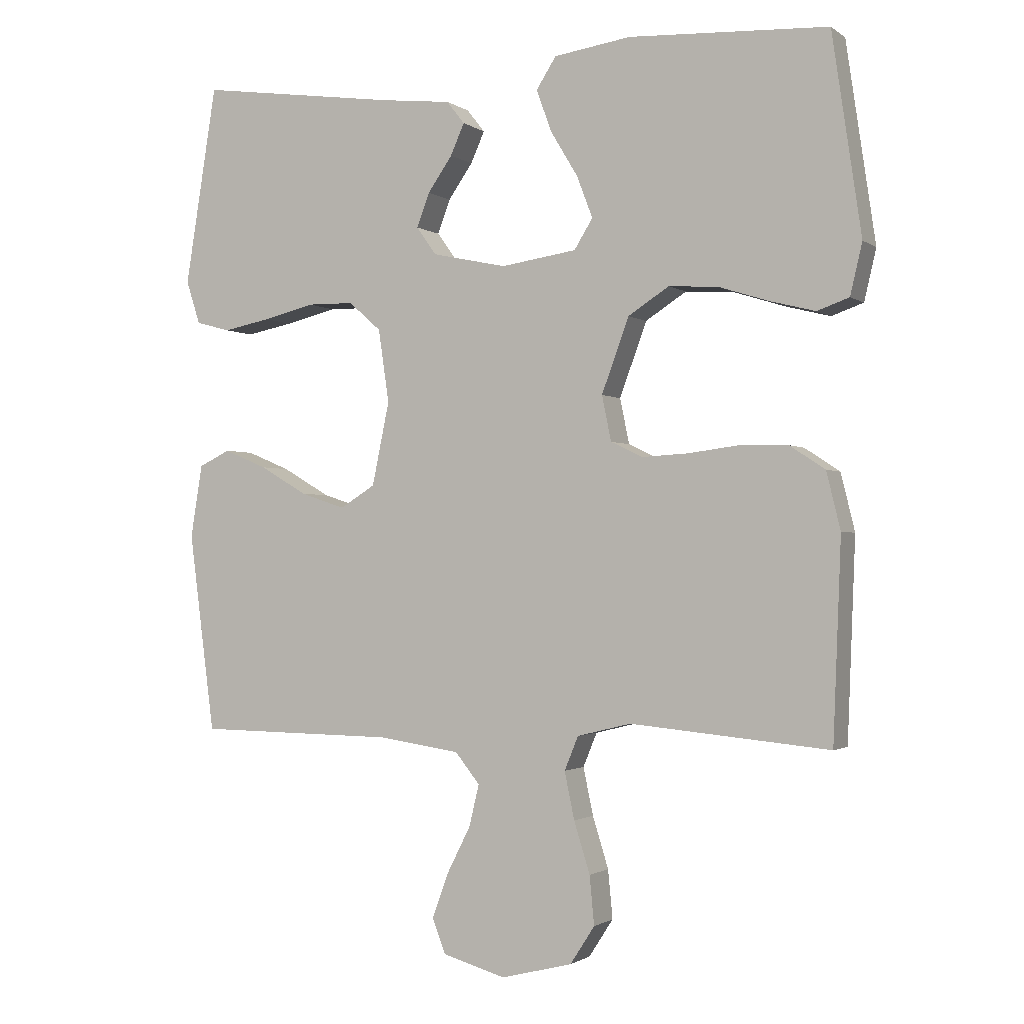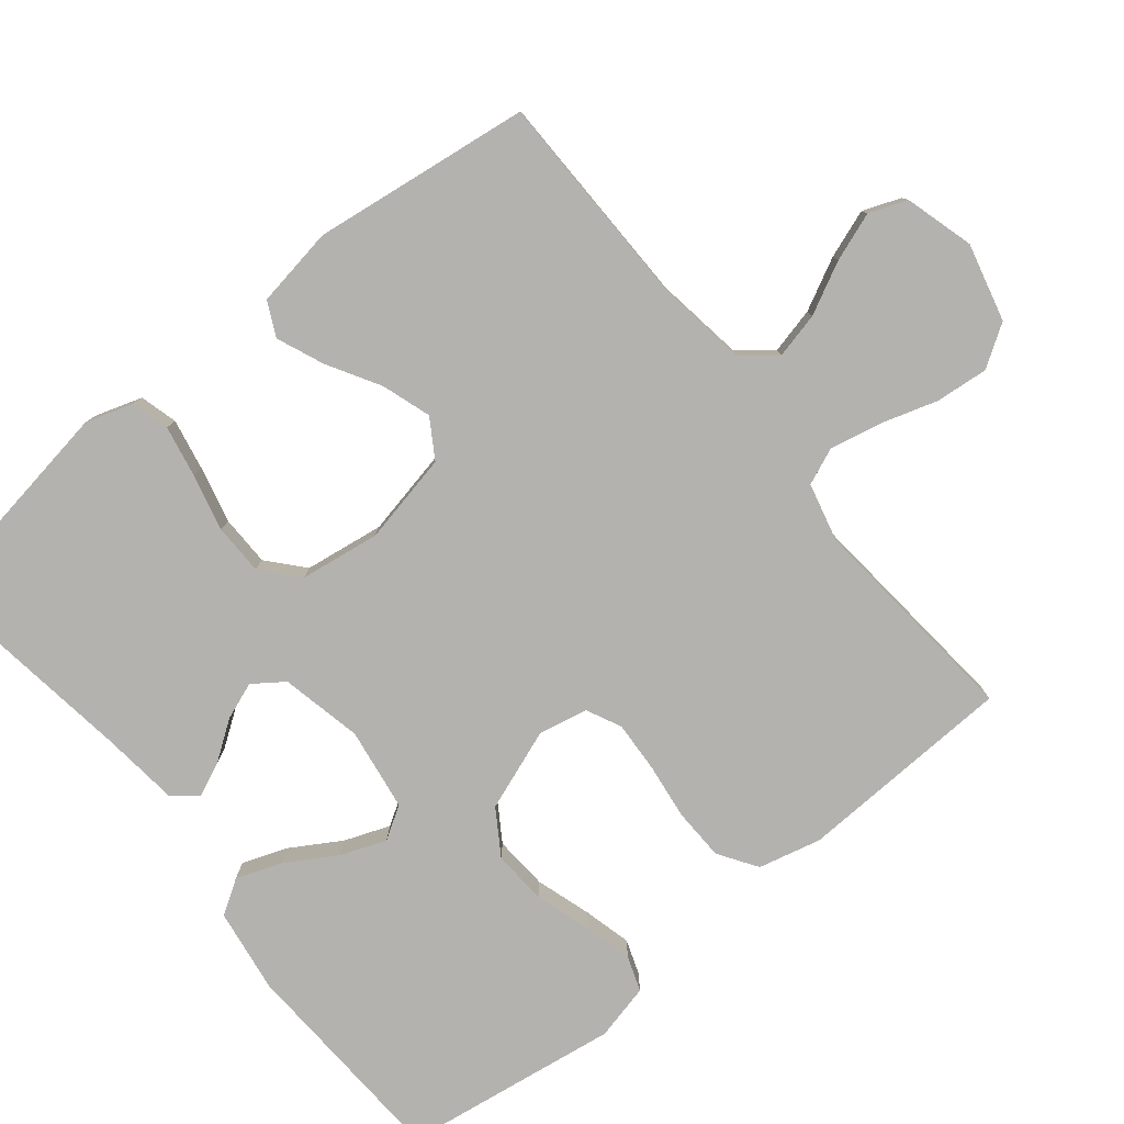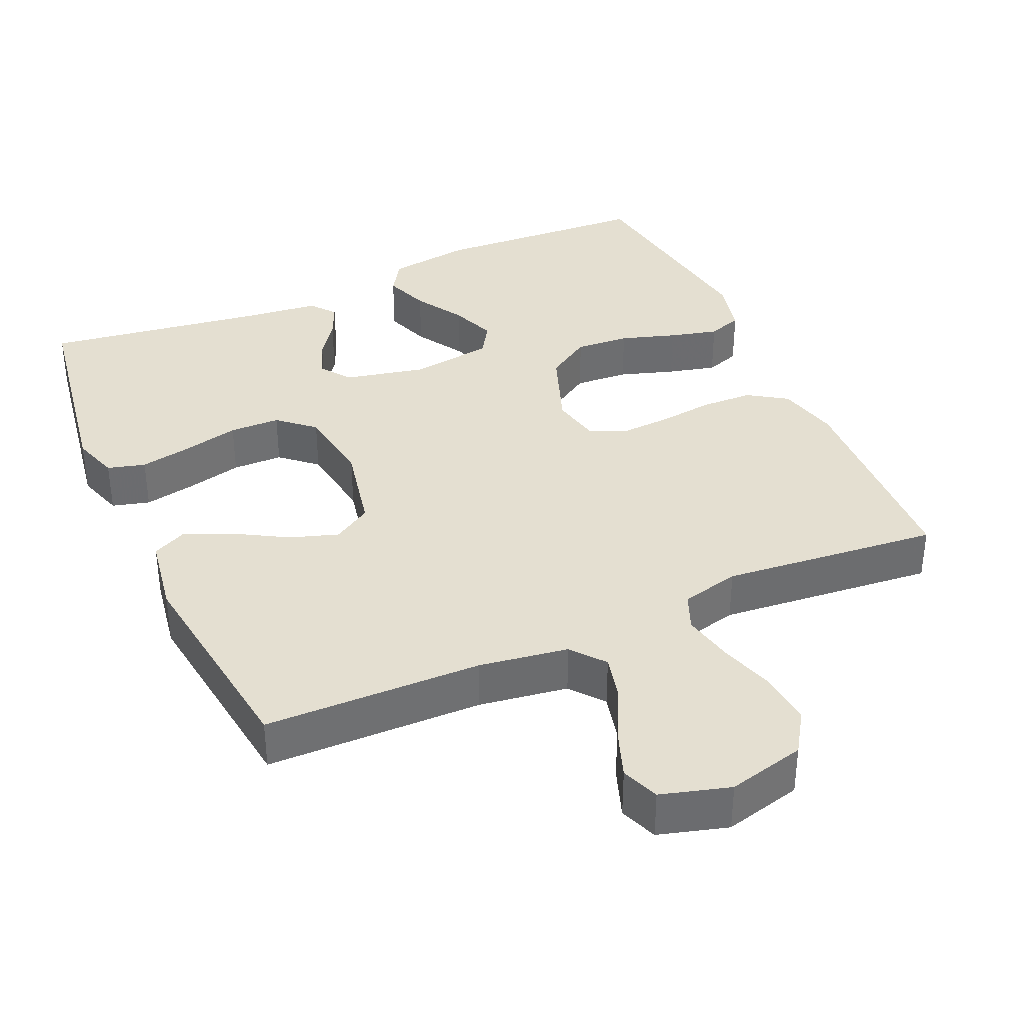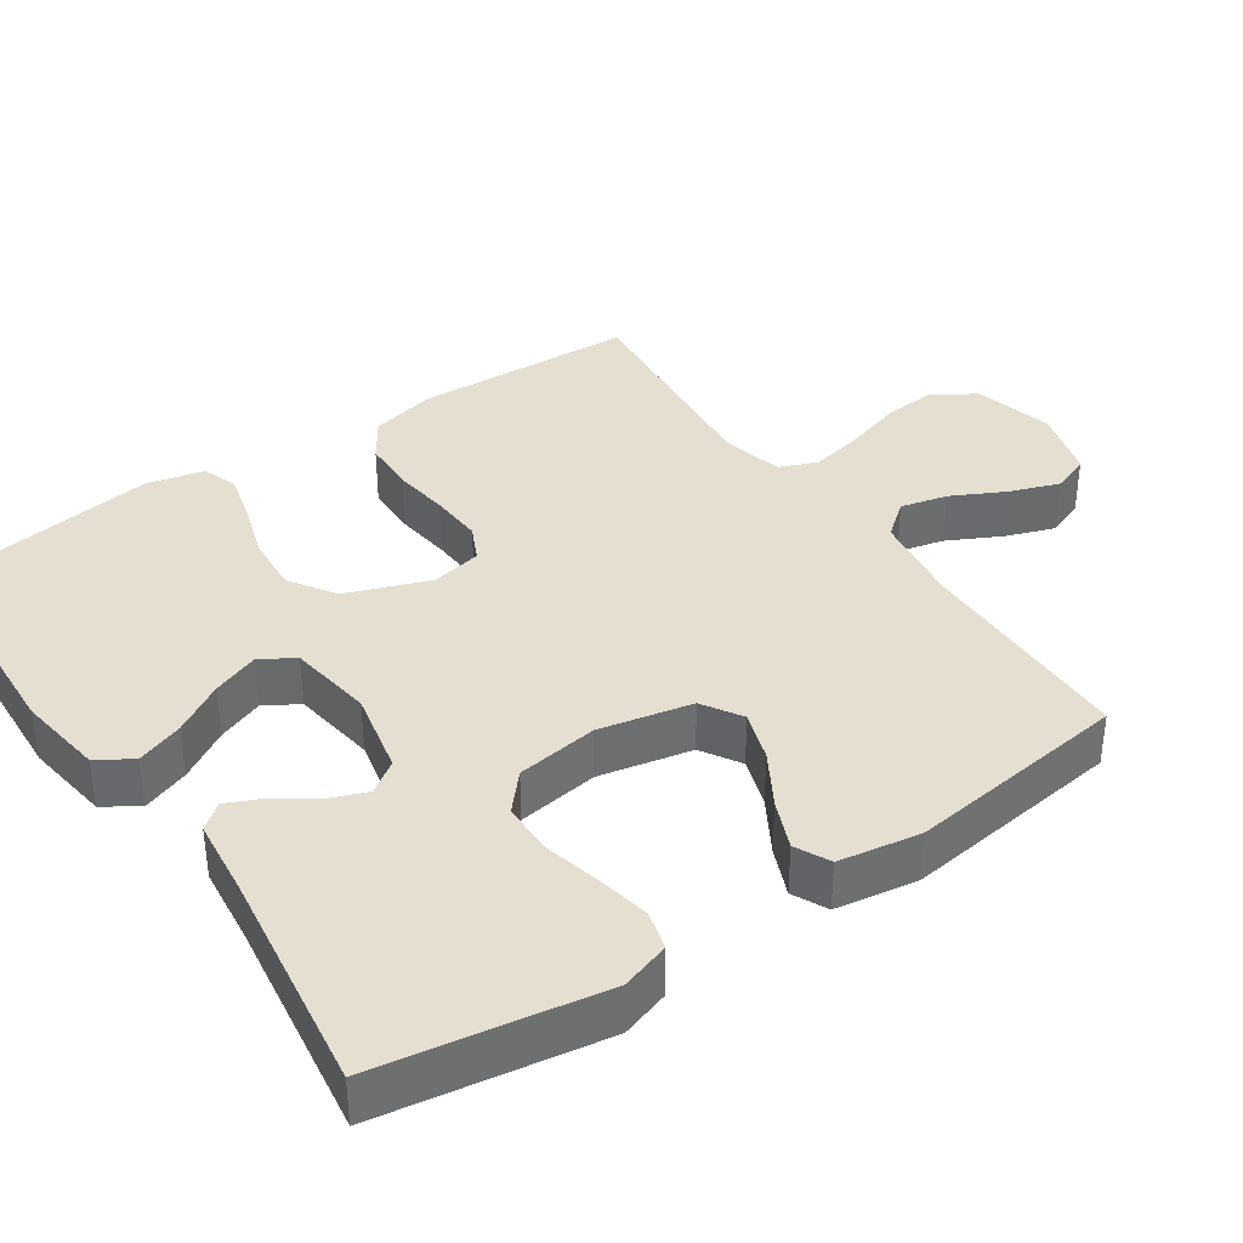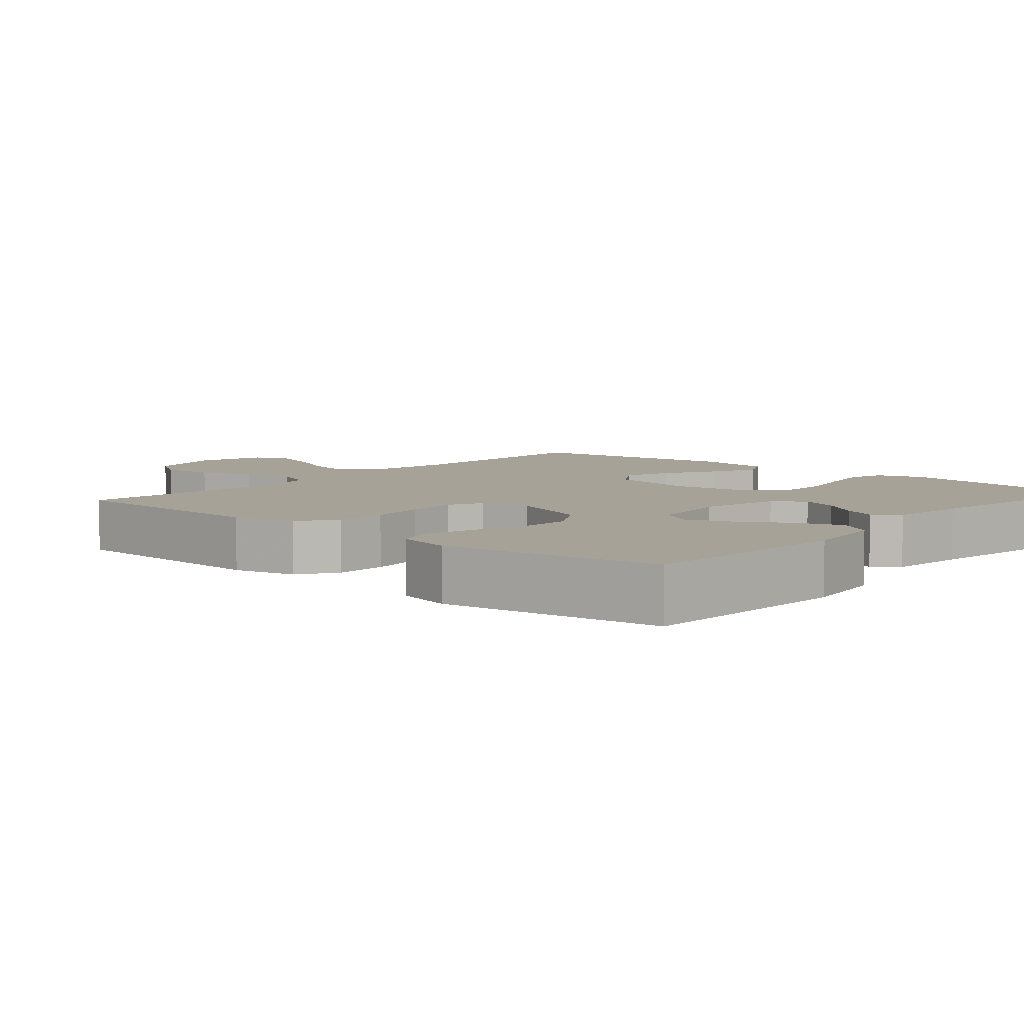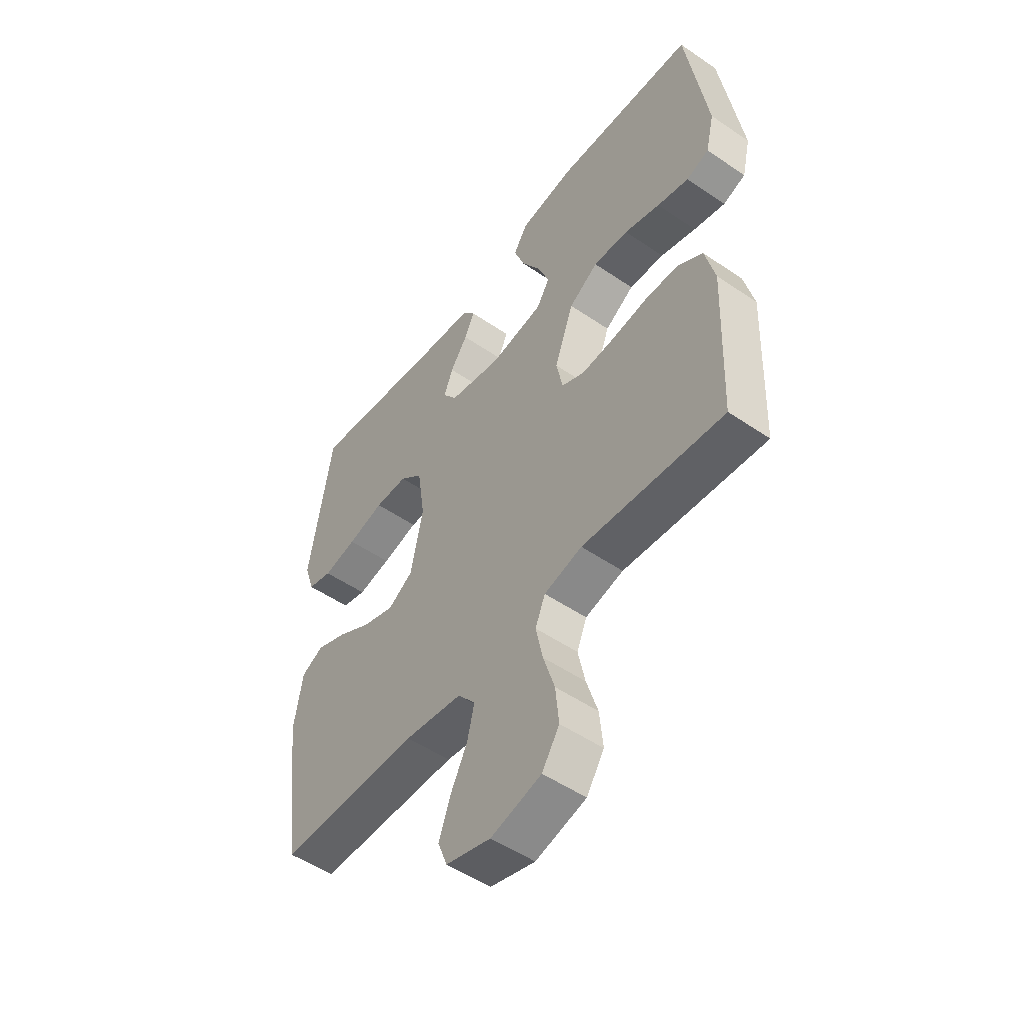
<metadata>
{"format":"obj","ext":"obj","renderer":"f3d","projection":"perspective","resolution":1024,"background":"white","views":[{"elev":-1.4,"azim":-155.3,"up":"+Z"},{"elev":-79.7,"azim":129.0,"up":"+Y"},{"elev":36.7,"azim":156.1,"up":"+Y"},{"elev":37.3,"azim":55.8,"up":"+Y"},{"elev":6.6,"azim":-48.8,"up":"+Y"},{"elev":-51.6,"azim":-126.5,"up":"+Z"}]}
</metadata>
<code>
v 0.5 0.07 -0.5
v 0.2 0.07 -0.504
v 0.077 0.07 -0.522
v 0.04 0.07 -0.568
v 0.055 0.07 -0.631
v 0.091 0.07 -0.702
v 0.115 0.07 -0.769
v 0.095 0.07 -0.821
v 0 0.07 -0.848
v -0.107 0.07 -0.821
v -0.144 0.07 -0.764
v -0.137 0.07 -0.691
v -0.113 0.07 -0.614
v -0.098 0.07 -0.543
v -0.119 0.07 -0.492
v -0.2 0.07 -0.472
v -0.5 0.07 -0.5
v -0.512 0.07 -0.2
v -0.491 0.07 -0.114
v -0.438 0.07 -0.079
v -0.366 0.07 -0.077
v -0.289 0.07 -0.087
v -0.219 0.07 -0.091
v -0.171 0.07 -0.068
v -0.157 0.07 0
v -0.198 0.07 0.112
v -0.26 0.07 0.152
v -0.335 0.07 0.147
v -0.411 0.07 0.123
v -0.478 0.07 0.106
v -0.526 0.07 0.123
v -0.544 0.07 0.2
v -0.5 0.07 0.5
v -0.2 0.07 0.515
v -0.084 0.07 0.498
v -0.054 0.07 0.451
v -0.077 0.07 0.388
v -0.118 0.07 0.32
v -0.142 0.07 0.257
v -0.114 0.07 0.212
v 0 0.07 0.195
v 0.112 0.07 0.219
v 0.142 0.07 0.261
v 0.123 0.07 0.312
v 0.086 0.07 0.365
v 0.065 0.07 0.412
v 0.092 0.07 0.446
v 0.2 0.07 0.458
v 0.5 0.07 0.5
v 0.548 0.07 0.2
v 0.527 0.07 0.135
v 0.475 0.07 0.121
v 0.404 0.07 0.135
v 0.326 0.07 0.154
v 0.256 0.07 0.153
v 0.207 0.07 0.11
v 0.191 0.07 0
v 0.217 0.07 -0.125
v 0.27 0.07 -0.158
v 0.337 0.07 -0.136
v 0.409 0.07 -0.094
v 0.474 0.07 -0.067
v 0.521 0.07 -0.09
v 0.539 0.07 -0.2
v 0.5 0 -0.5
v 0.2 0 -0.504
v 0.077 0 -0.522
v 0.04 0 -0.568
v 0.055 0 -0.631
v 0.091 0 -0.702
v 0.115 0 -0.769
v 0.095 0 -0.821
v 0 0 -0.848
v -0.107 0 -0.821
v -0.144 0 -0.764
v -0.137 0 -0.691
v -0.113 0 -0.614
v -0.098 0 -0.543
v -0.119 0 -0.492
v -0.2 0 -0.472
v -0.5 0 -0.5
v -0.512 0 -0.2
v -0.491 0 -0.114
v -0.438 0 -0.079
v -0.366 0 -0.077
v -0.289 0 -0.087
v -0.219 0 -0.091
v -0.171 0 -0.068
v -0.157 0 0
v -0.198 0 0.112
v -0.26 0 0.152
v -0.335 0 0.147
v -0.411 0 0.123
v -0.478 0 0.106
v -0.526 0 0.123
v -0.544 0 0.2
v -0.5 0 0.5
v -0.2 0 0.515
v -0.084 0 0.498
v -0.054 0 0.451
v -0.077 0 0.388
v -0.118 0 0.32
v -0.142 0 0.257
v -0.114 0 0.212
v 0 0 0.195
v 0.112 0 0.219
v 0.142 0 0.261
v 0.123 0 0.312
v 0.086 0 0.365
v 0.065 0 0.412
v 0.092 0 0.446
v 0.2 0 0.458
v 0.5 0 0.5
v 0.548 0 0.2
v 0.527 0 0.135
v 0.475 0 0.121
v 0.404 0 0.135
v 0.326 0 0.154
v 0.256 0 0.153
v 0.207 0 0.11
v 0.191 0 0
v 0.217 0 -0.125
v 0.27 0 -0.158
v 0.337 0 -0.136
v 0.409 0 -0.094
v 0.474 0 -0.067
v 0.521 0 -0.09
v 0.539 0 -0.2
f 63 64 1 2
f 60 61 62 63
f 59 60 63 2
f 58 59 2 3
f 57 58 3 4
f 56 57 4
f 51 52 53 54
f 49 50 51 54
f 48 49 54 55
f 47 48 55 56
f 44 45 46 47
f 43 44 47 56
f 35 36 37 38
f 35 38 39
f 34 35 39
f 33 34 39
f 32 33 39 40
f 28 29 30 31
f 28 31 32 40
f 19 20 21 22
f 19 22 23
f 16 17 18 19
f 15 16 19 23
f 14 15 23 24
f 10 11 12 13
f 10 13 14
f 9 10 14
f 5 6 7 8
f 4 5 8 9
f 42 43 56 4
f 27 28 40 41
f 26 27 41
f 25 26 41 42
f 14 24 25 42
f 4 9 14 42
f 66 65 128 127
f 127 126 125 124
f 66 127 124 123
f 67 66 123 122
f 68 67 122 121
f 68 121 120
f 118 117 116 115
f 118 115 114 113
f 119 118 113 112
f 120 119 112 111
f 111 110 109 108
f 120 111 108 107
f 102 101 100 99
f 103 102 99
f 103 99 98
f 103 98 97
f 104 103 97 96
f 95 94 93 92
f 104 96 95 92
f 86 85 84 83
f 87 86 83
f 83 82 81 80
f 87 83 80 79
f 88 87 79 78
f 77 76 75 74
f 78 77 74
f 78 74 73
f 72 71 70 69
f 73 72 69 68
f 68 120 107 106
f 105 104 92 91
f 105 91 90
f 106 105 90 89
f 106 89 88 78
f 106 78 73 68
f 1 65 66 2
f 2 66 67 3
f 3 67 68 4
f 4 68 69 5
f 5 69 70 6
f 6 70 71 7
f 7 71 72 8
f 8 72 73 9
f 9 73 74 10
f 10 74 75 11
f 11 75 76 12
f 12 76 77 13
f 13 77 78 14
f 14 78 79 15
f 15 79 80 16
f 16 80 81 17
f 17 81 82 18
f 18 82 83 19
f 19 83 84 20
f 20 84 85 21
f 21 85 86 22
f 22 86 87 23
f 23 87 88 24
f 24 88 89 25
f 25 89 90 26
f 26 90 91 27
f 27 91 92 28
f 28 92 93 29
f 29 93 94 30
f 30 94 95 31
f 31 95 96 32
f 32 96 97 33
f 33 97 98 34
f 34 98 99 35
f 35 99 100 36
f 36 100 101 37
f 37 101 102 38
f 38 102 103 39
f 39 103 104 40
f 40 104 105 41
f 41 105 106 42
f 42 106 107 43
f 43 107 108 44
f 44 108 109 45
f 45 109 110 46
f 46 110 111 47
f 47 111 112 48
f 48 112 113 49
f 49 113 114 50
f 50 114 115 51
f 51 115 116 52
f 52 116 117 53
f 53 117 118 54
f 54 118 119 55
f 55 119 120 56
f 56 120 121 57
f 57 121 122 58
f 58 122 123 59
f 59 123 124 60
f 60 124 125 61
f 61 125 126 62
f 62 126 127 63
f 63 127 128 64
f 64 128 65 1

</code>
